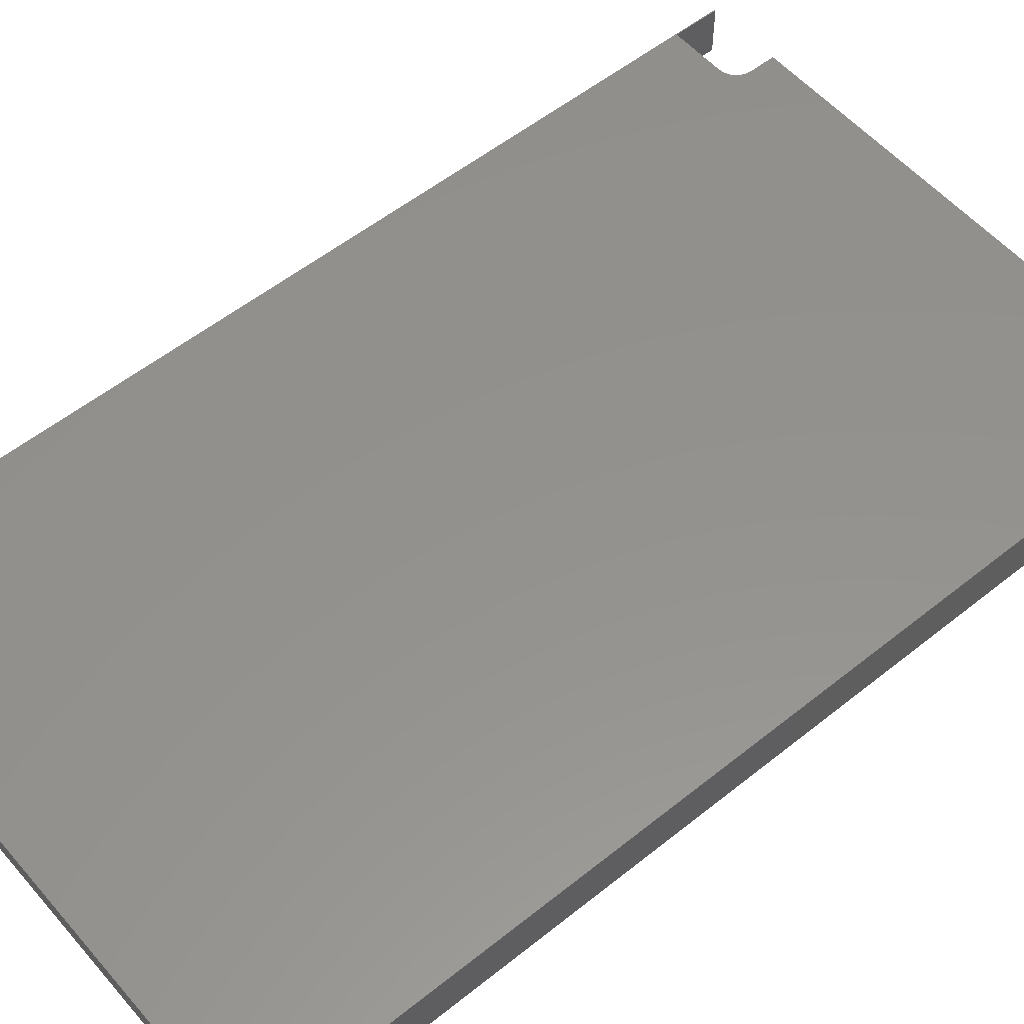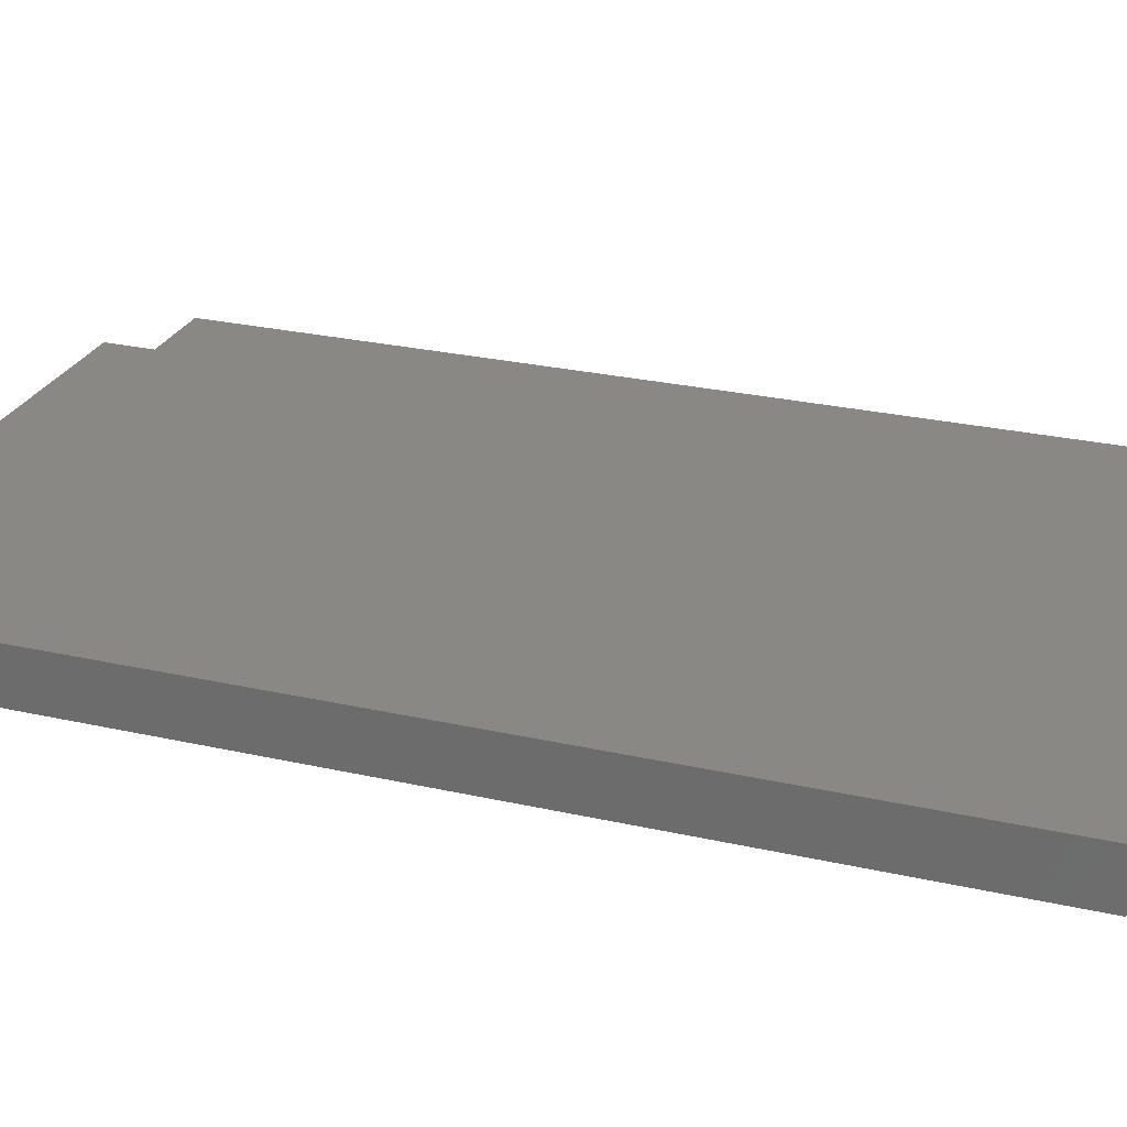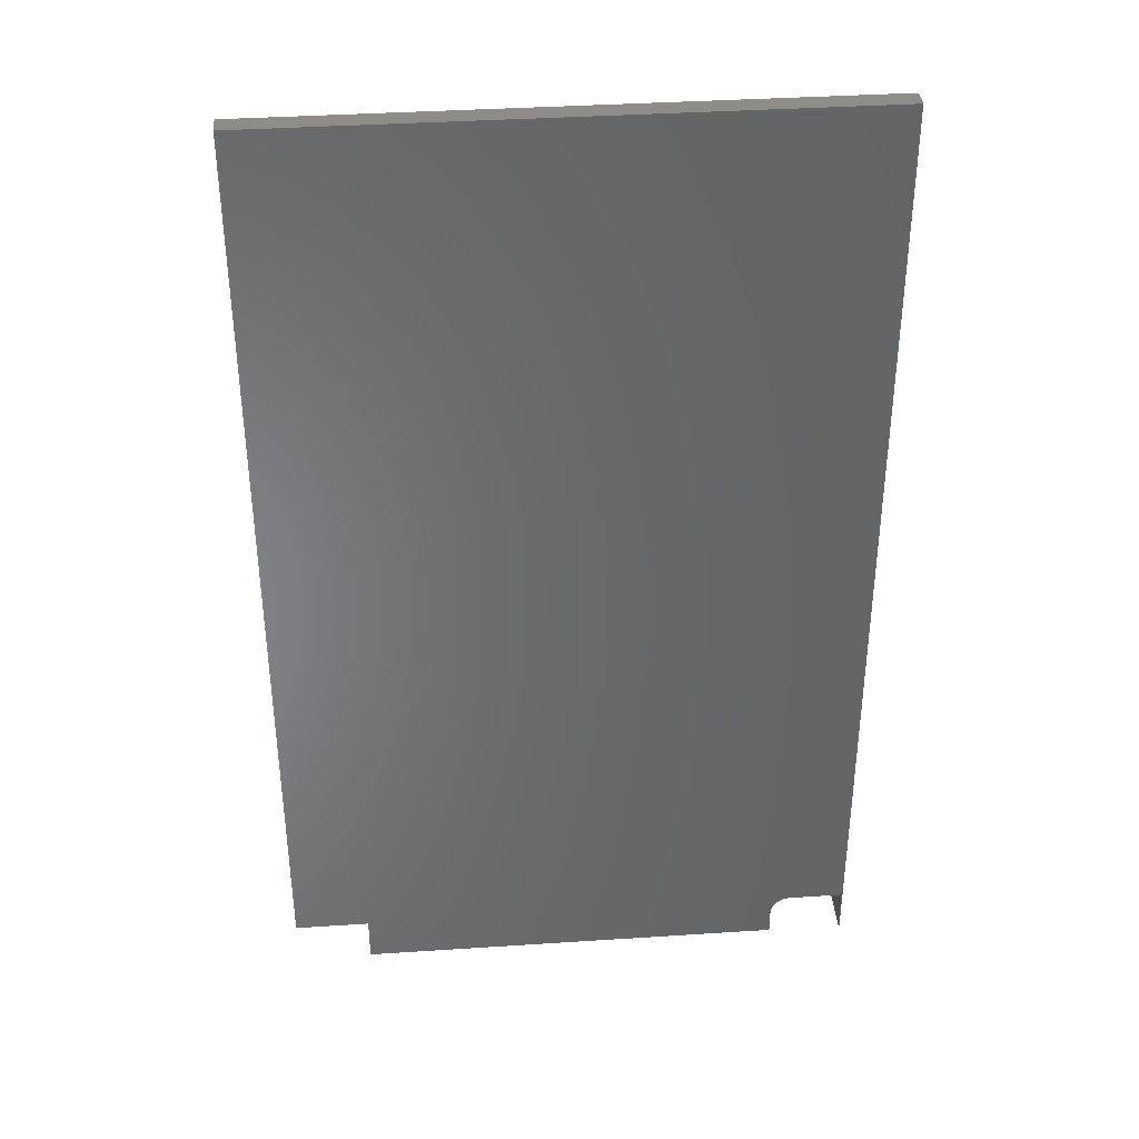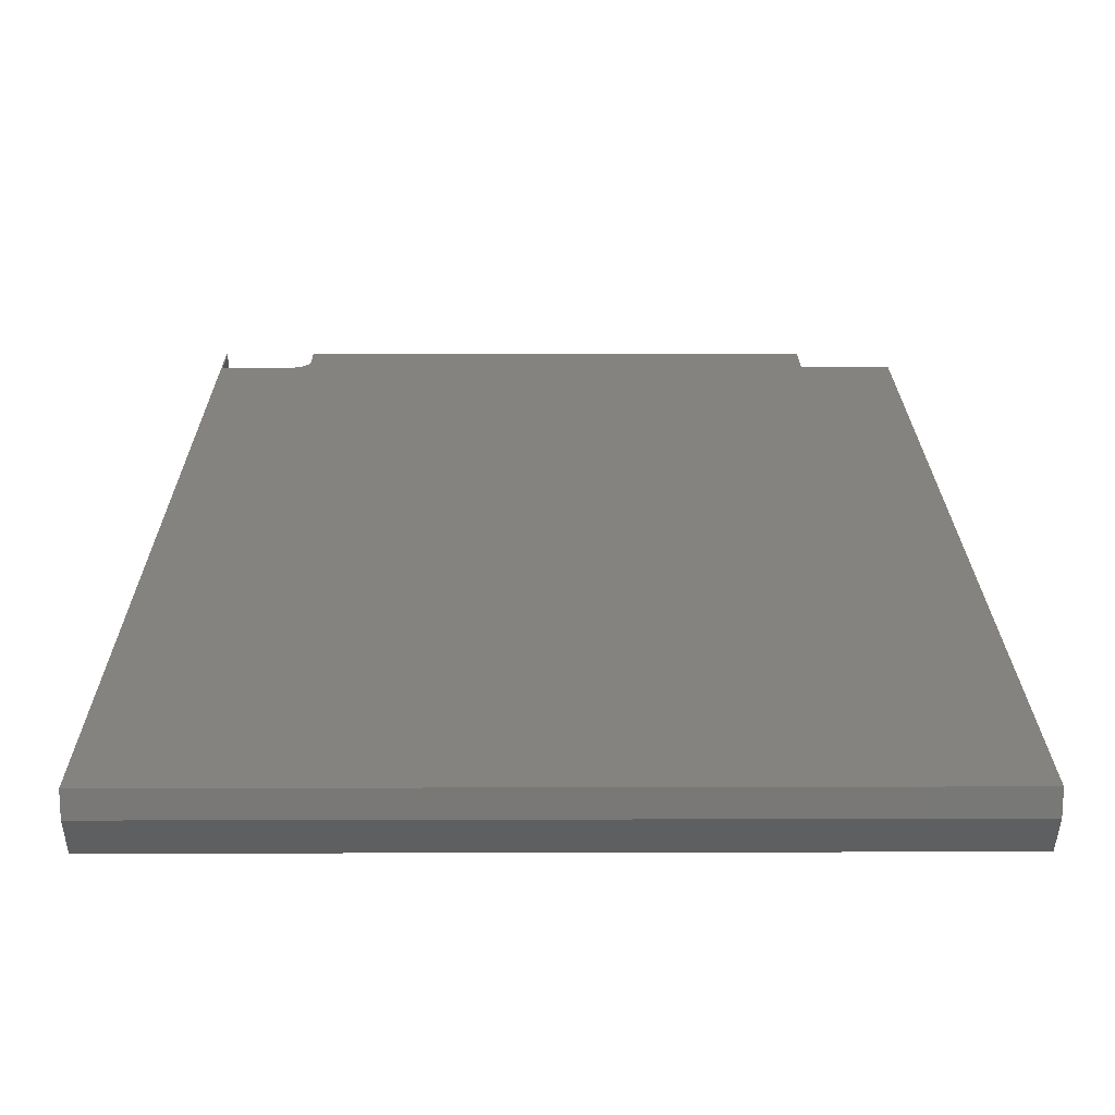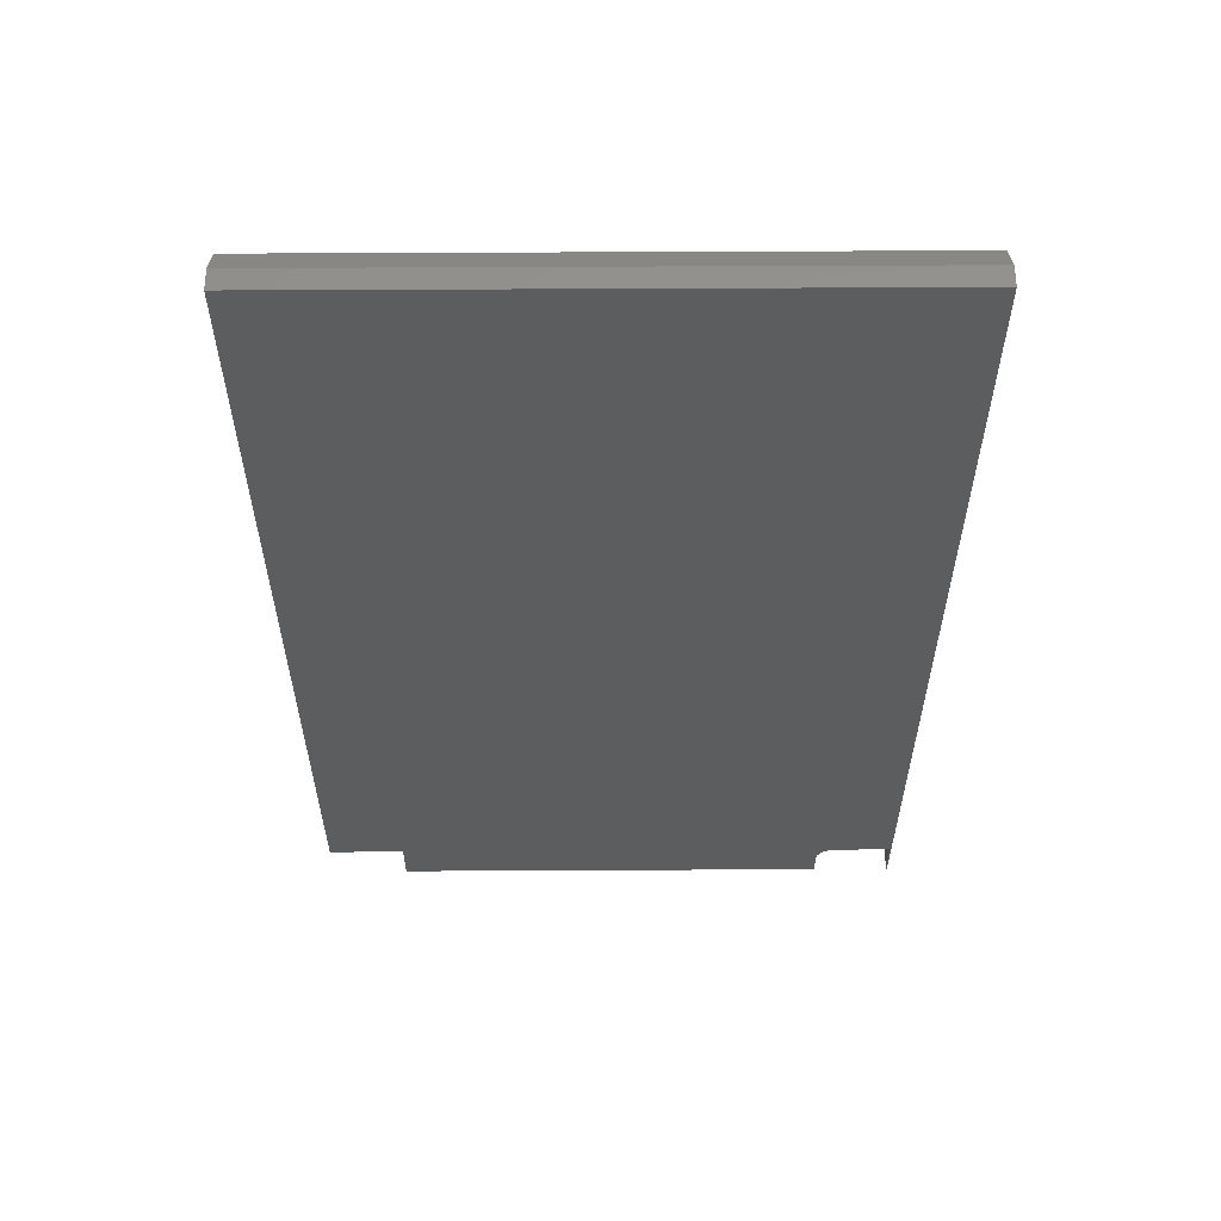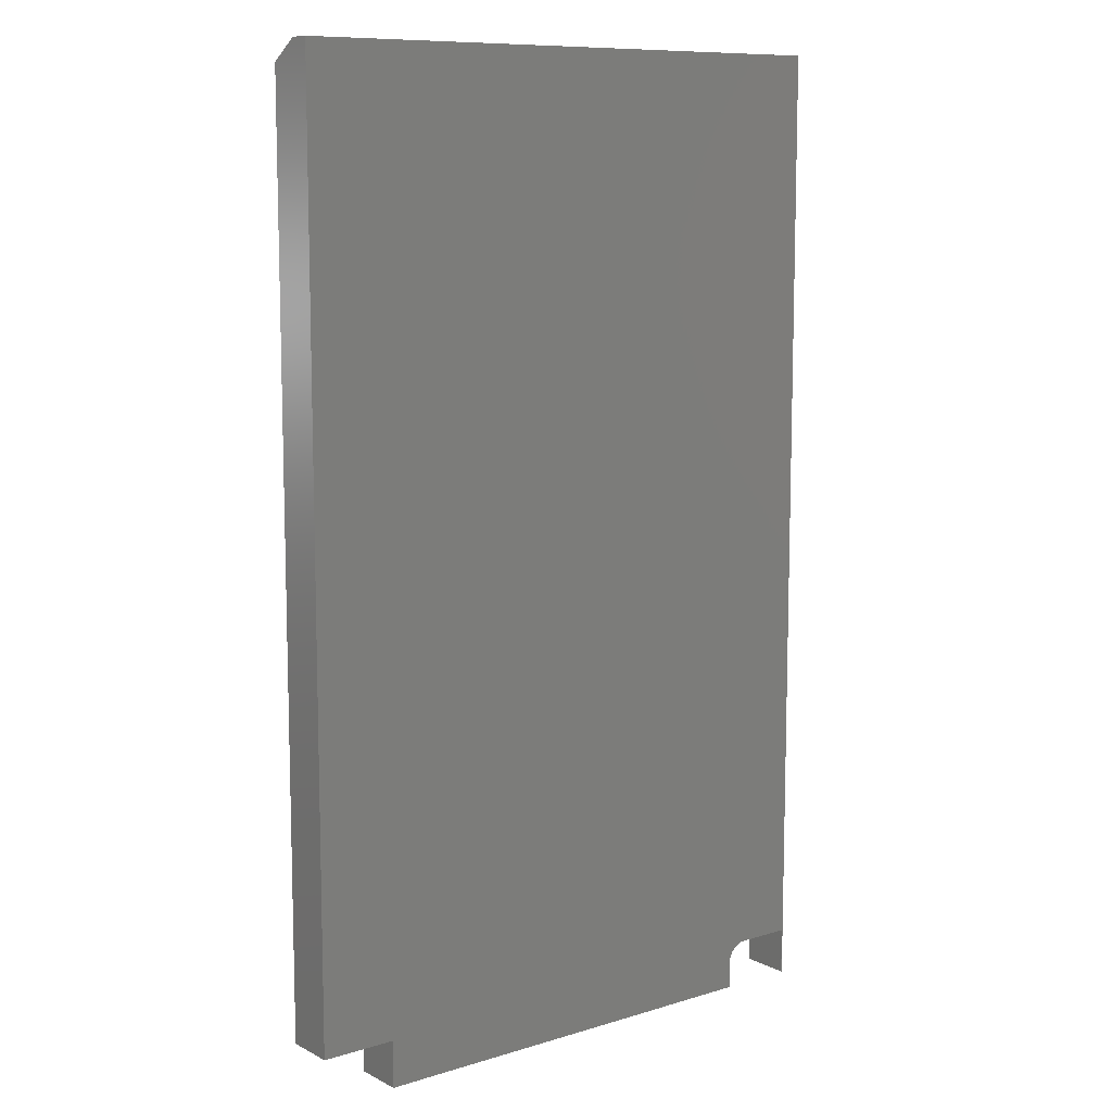
<metadata>
{"format":"stl","ext":"stl","renderer":"f3d","projection":"perspective","resolution":1024,"background":"white","views":[{"elev":55.4,"azim":-130.1,"up":"+Z"},{"elev":26.2,"azim":109.8,"up":"+Z"},{"elev":37.5,"azim":-4.8,"up":"+Y"},{"elev":18.9,"azim":179.7,"up":"+Z"},{"elev":58.7,"azim":-0.3,"up":"+Y"},{"elev":9.9,"azim":-38.0,"up":"+Y"}]}
</metadata>
<code>
# stl→obj: 38 verts, 72 faces
v 0.3281 -0.7085 0.07812
v 0.3281 -0.75 0.07812
v 0.3281 -0.7085 0
v 0.3281 -0.75 0
v 0.4453 -0.6772 0.07812
v 0.3594 -0.6772 0.07812
v 0.4453 -0.6772 0
v 0.3594 -0.6772 0
v 0.4453 -0.75 0.07812
v 0.4469 -0.75 0.07812
v 0.4469 0.75 0.07812
v -0.3359 -0.6772 0.07812
v -0.3359 -0.75 0.07812
v 0.3287 -0.7024 0.07812
v 0.3305 -0.6965 0.07812
v 0.3334 -0.6911 0.07812
v 0.3373 -0.6864 0.07812
v 0.342 -0.6825 0.07812
v 0.3474 -0.6796 0.07812
v 0.3533 -0.6778 0.07812
v -0.4531 0.75 0.07812
v -0.4531 -0.6772 0.07812
v 0.4469 0.7188 0
v 0.4469 -0.75 0
v 0.4453 -0.75 0
v -0.3359 -0.6772 0
v 0.3533 -0.6778 0
v 0.3474 -0.6796 0
v 0.342 -0.6825 0
v 0.3373 -0.6864 0
v 0.3334 -0.6911 0
v 0.3305 -0.6965 0
v 0.3287 -0.7024 0
v -0.3359 -0.75 0
v -0.4531 -0.6772 2.776e-17
v -0.4531 0.7188 0
v -0.4531 0.75 0.04688
v 0.4469 0.75 0.04688
f 1 2 3
f 3 2 4
f 5 6 7
f 7 6 8
f 5 9 10
f 5 10 11
f 5 11 6
f 12 13 2
f 12 2 1
f 12 1 14
f 12 14 15
f 12 15 16
f 12 16 17
f 12 17 18
f 12 18 19
f 12 19 20
f 11 21 22
f 11 22 12
f 11 12 20
f 11 20 6
f 7 8 23
f 7 23 24
f 7 24 25
f 26 27 28
f 26 28 29
f 26 29 30
f 26 30 31
f 26 31 32
f 26 32 33
f 26 33 3
f 26 3 4
f 26 4 34
f 23 8 27
f 23 27 26
f 23 26 35
f 23 35 36
f 17 29 18
f 18 29 28
f 18 28 19
f 19 28 27
f 19 27 20
f 20 27 8
f 20 8 6
f 29 17 30
f 30 17 16
f 30 16 31
f 31 16 15
f 31 15 32
f 32 15 14
f 32 14 33
f 33 14 1
f 33 1 3
f 9 5 25
f 25 5 7
f 13 34 2
f 2 34 4
f 9 25 10
f 10 25 24
f 13 12 34
f 34 12 26
f 12 22 26
f 26 22 35
f 35 22 36
f 36 22 21
f 36 21 37
f 11 38 21
f 21 38 37
f 10 24 11
f 11 24 23
f 11 23 38
f 38 23 37
f 37 23 36

</code>
